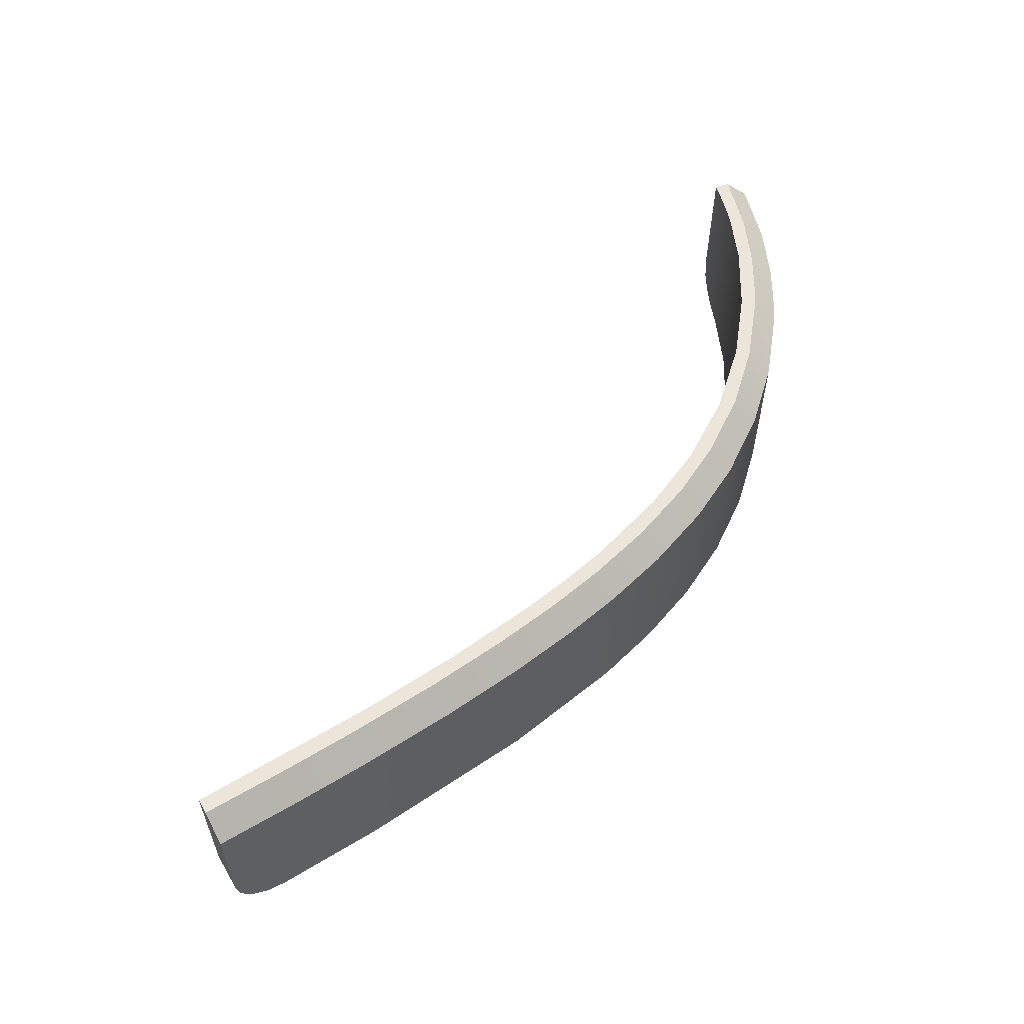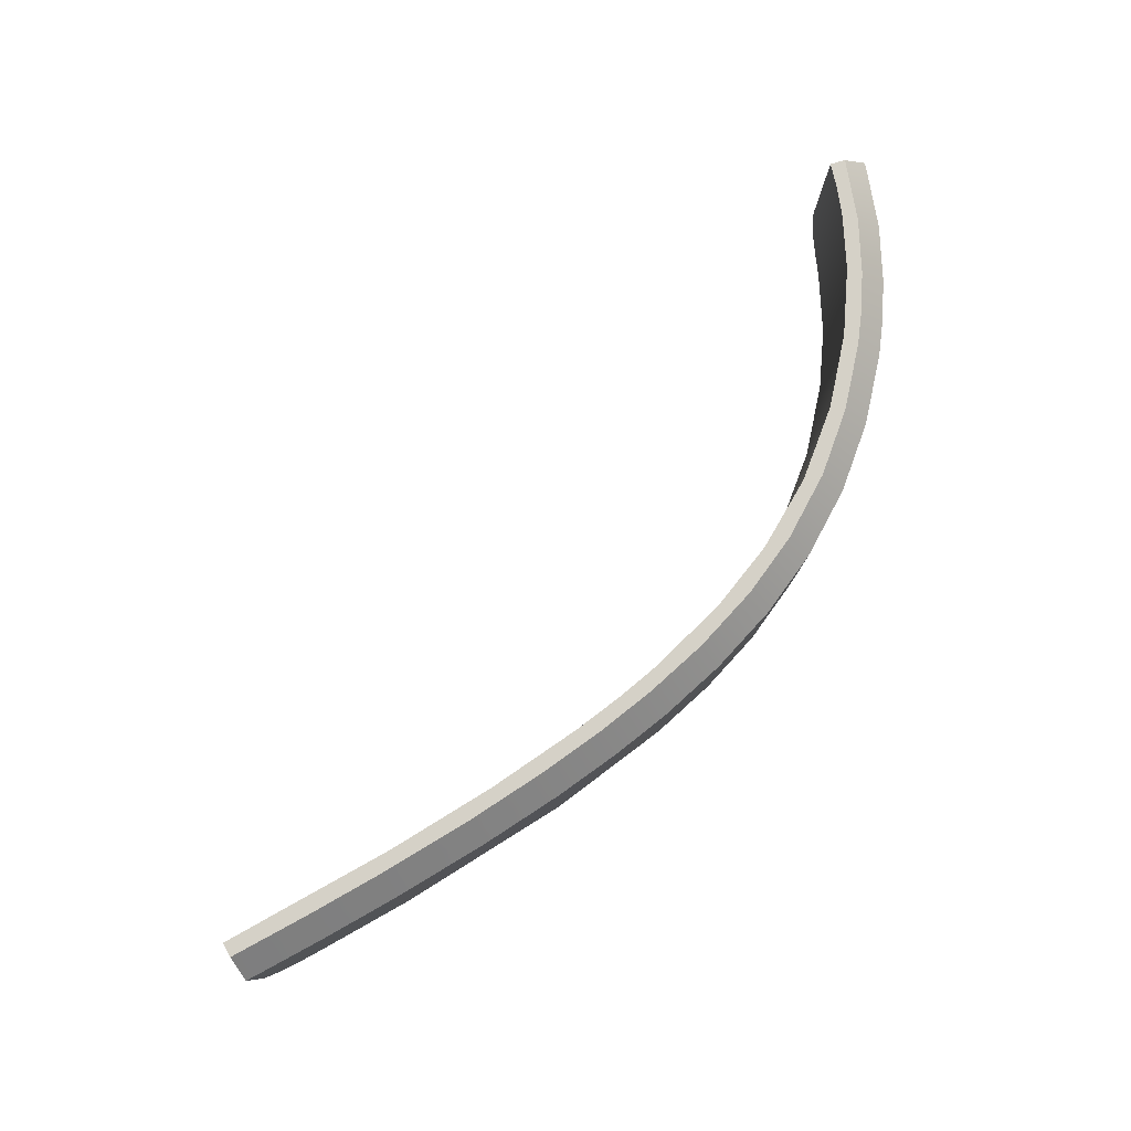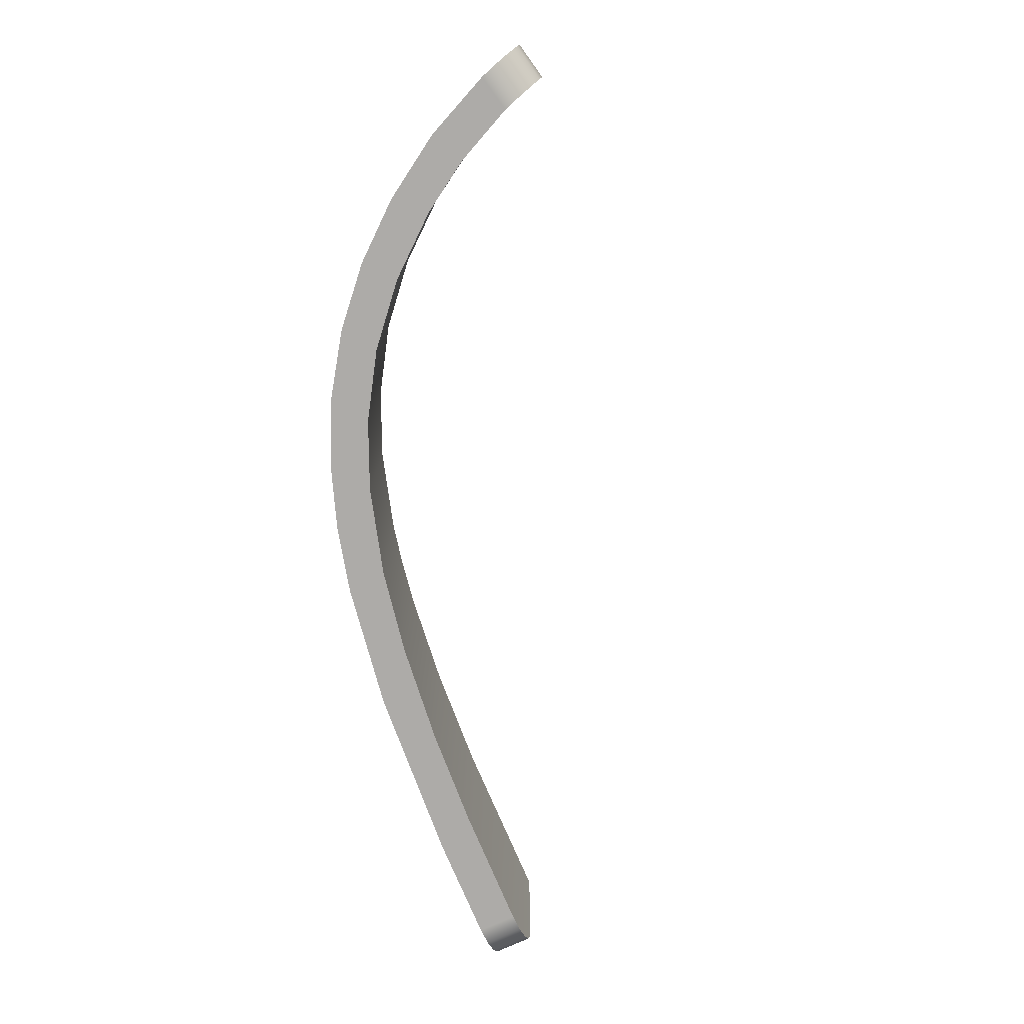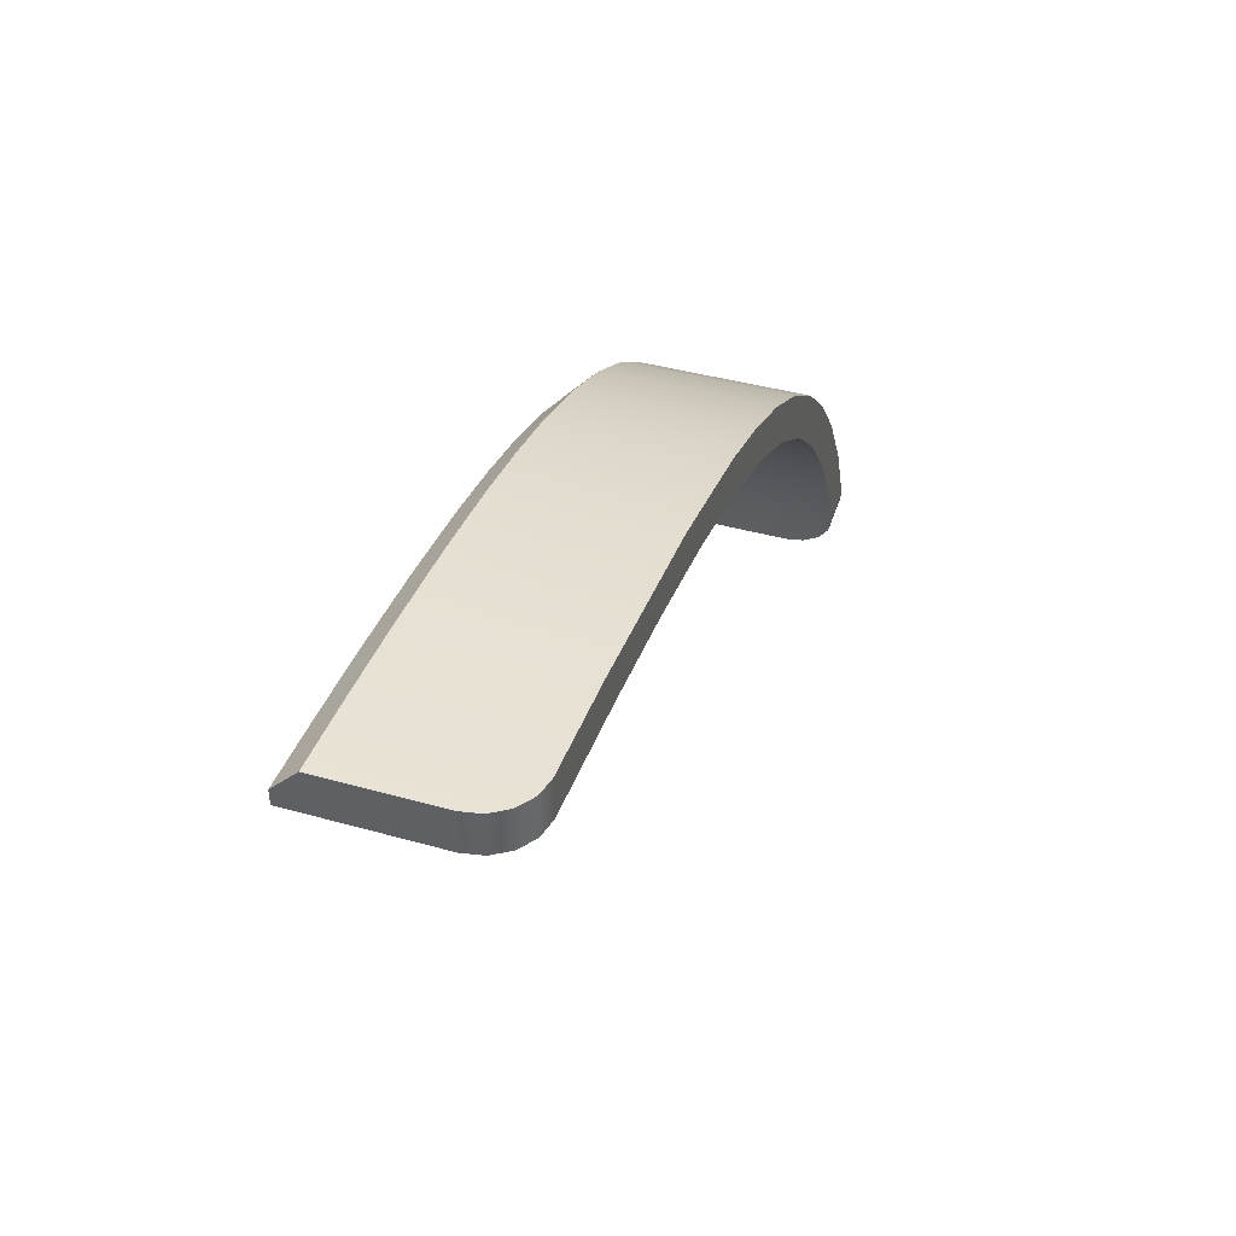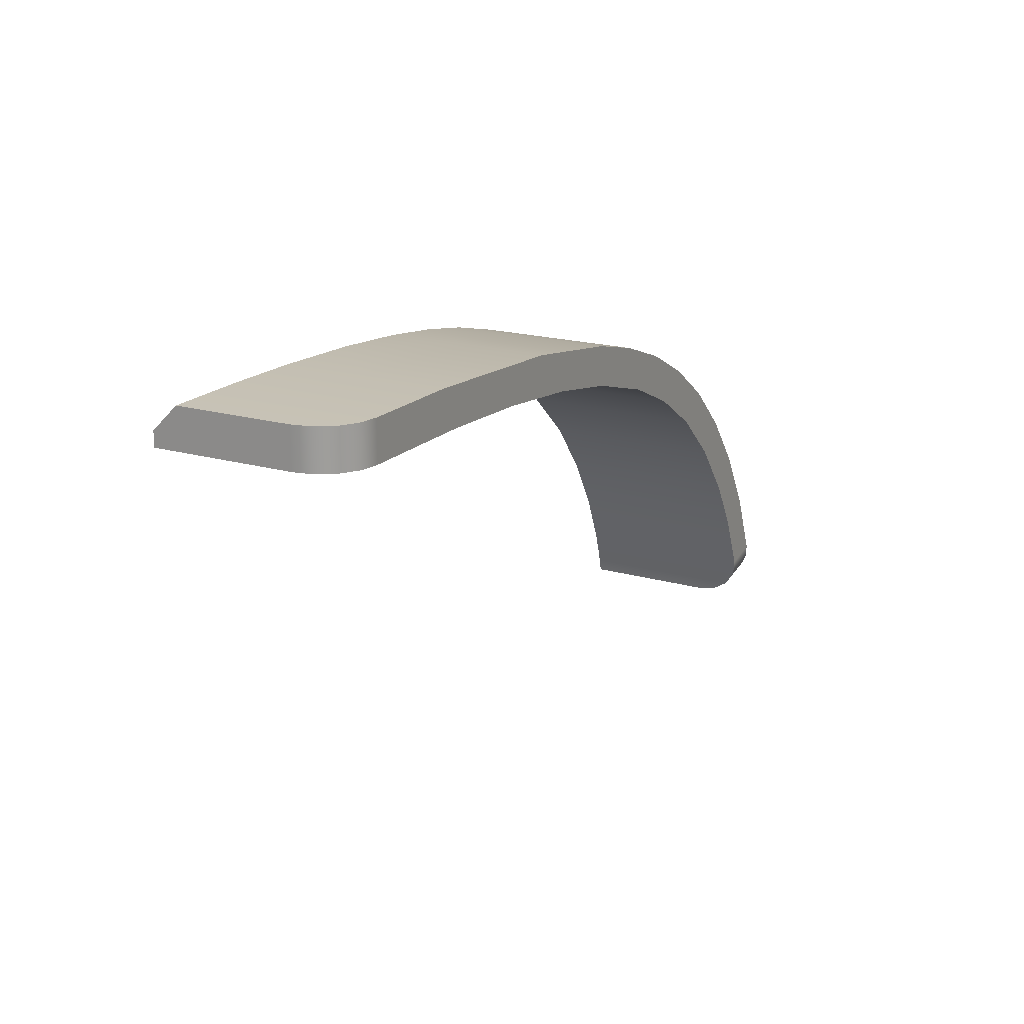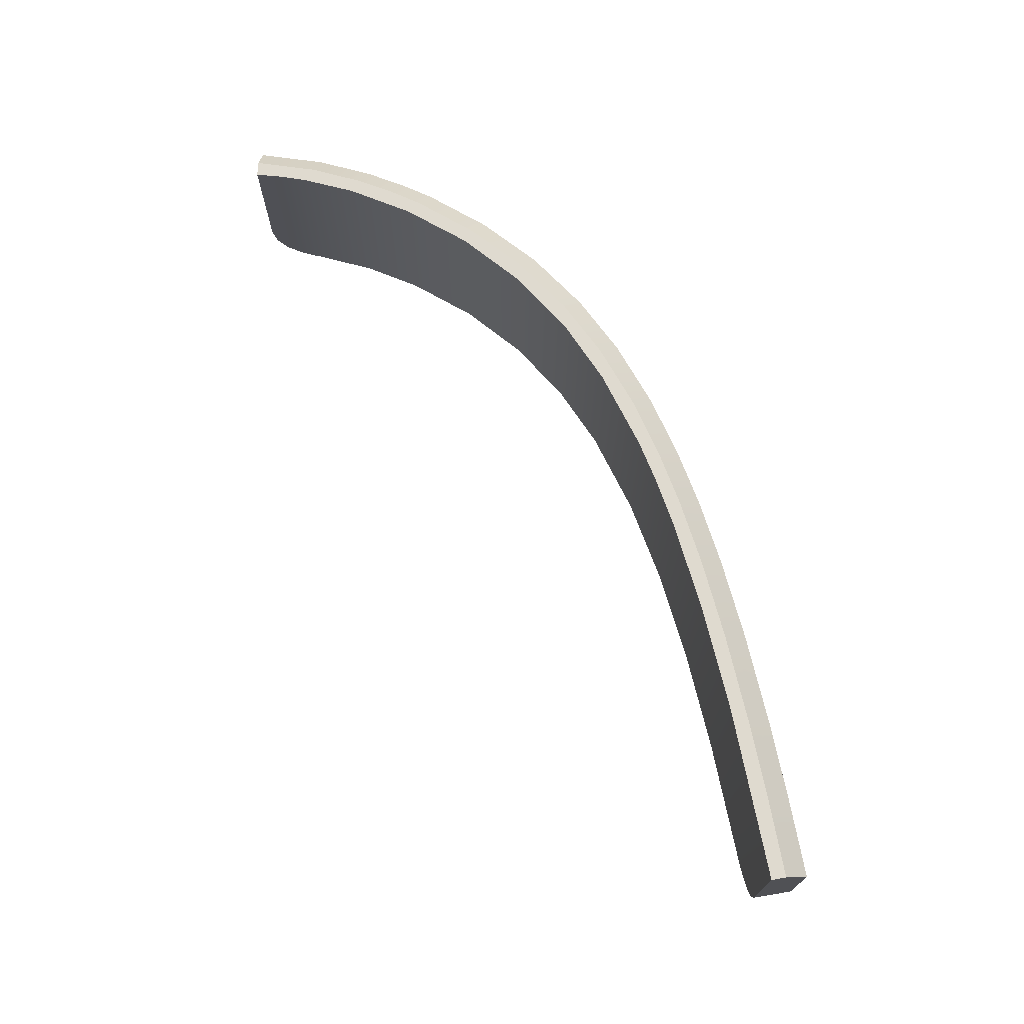
<metadata>
{"format":"obj","ext":"obj","renderer":"f3d","projection":"perspective","resolution":1024,"background":"white","views":[{"elev":56.6,"azim":-30.6,"up":"+Y"},{"elev":79.4,"azim":-27.6,"up":"+Y"},{"elev":-76.5,"azim":114.5,"up":"+Y"},{"elev":41.3,"azim":-71.2,"up":"+Z"},{"elev":19.6,"azim":-62.0,"up":"+Z"},{"elev":70.6,"azim":-99.5,"up":"+Y"}]}
</metadata>
<code>
g RightShoulder
v 127 -7.5 37.99
v 127.3 -7.349 37.26
v 127.5 -6.916 36.63
v 127.6 -6.267 36.21
v 127.6 -5.5 36.06
v 129.2 -5.5 36.38
v 129.2 -6.188 36.5
v 129.1 -6.721 36.78
v 129 -7.141 37.21
v 128.8 -7.408 37.74
v 128.6 -7.5 38.31
v 129.2 -1 36.38
v 129.2 -1 36.5
v 128.4 -1 39.01
v 127.4 -1 41.11
v 126.5 -1 42.57
v 125.7 -1 43.75
v 123.9 -1 45.98
v 121.7 -1 47.94
v 119.2 -1 49.62
v 116.8 -1 50.86
v 114 -1 51.85
v 111.4 -1 52.54
v 108.9 -1 53
v 106.2 -1 53.39
v 102.8 -1 53.72
v 98.87 -1 53.95
v 95.83 -1 54.05
v 92.5 -1 54.1
v 92.5 -5.5 54.1
v 92.65 -6.265 54.09
v 93.08 -6.913 54.09
v 93.73 -7.347 54.08
v 94.5 -7.5 54.07
v 98.87 -7.5 53.95
v 106.2 -7.5 53.39
v 111.4 -7.5 52.54
v 114.1 -7.5 51.83
v 116.8 -7.5 50.86
v 119.3 -7.5 49.57
v 121.7 -7.5 47.94
v 123.9 -7.5 45.97
v 125.7 -7.5 43.75
v 127.4 -7.5 41.11
v 129.2 -4.25 36.5
v 128.4 -4.25 38.88
v 127.4 -4.25 41.11
v 125.7 -4.25 43.75
v 123.9 -4.25 45.97
v 121.7 -4.25 47.94
v 119.3 -4.25 49.57
v 116.8 -4.25 50.86
v 114.1 -4.25 51.83
v 111.4 -4.25 52.54
v 106.2 -4.25 53.39
v 98.87 -4.25 53.95
v 94.5 -7.5 52.47
v 99.63 -7.5 52.31
v 103.8 -7.5 52.03
v 108 -7.5 51.54
v 111.5 -7.5 50.87
v 115.1 -7.5 49.81
v 117.8 -7.5 48.61
v 120.3 -7.5 46.99
v 122.6 -7.5 44.94
v 124.6 -7.5 42.58
v 125.9 -7.5 40.46
v 127 -7.5 38.14
v 92.5 -5.5 52.5
v 92.65 -6.265 52.49
v 93.08 -6.914 52.49
v 93.73 -7.347 52.48
v 92.5 0 53.1
v 128.9 -0.75 36.33
v 128.7 -0.5 36.28
v 128.4 -0.25 36.23
v 128.2 0 36.18
v 128.2 0 36.27
v 127.4 0 38.64
v 126.5 0 40.64
v 125.7 0 42.03
v 124.9 0 43.16
v 123.1 0 45.29
v 121.1 0 47.16
v 118.7 0 48.76
v 116.4 0 49.94
v 113.7 0 50.89
v 111.2 0 51.56
v 108.8 0 52.02
v 106.1 0 52.4
v 102.7 0 52.72
v 98.83 0 52.95
v 95.81 0 53.05
v 94.74 -0.5 53.57
v 98.85 -0.5 53.45
v 101.4 -0.5 53.31
v 103.9 -0.5 53.13
v 108.9 -0.5 52.51
v 106.1 -0.5 52.89
v 111.3 -0.5 52.05
v 113.9 -0.5 51.37
v 116.6 -0.5 50.4
v 119 -0.5 49.19
v 121.4 -0.5 47.55
v 122.6 -0.5 46.5
v 124.1 -0.5 45.04
v 126.1 -0.5 42.3
v 125.3 -0.5 43.46
v 127 -0.5 40.87
v 127.9 -0.5 38.77
v 127.6 0 36.06
v 92.5 0 52.5
v 99.63 -0 52.31
v 104.1 0 52
v 108 0 51.54
v 110 0 51.2
v 111.8 0 50.81
v 115.1 0 49.81
v 117.7 0 48.64
v 120.3 0 46.99
v 122.7 0 44.9
v 124.6 0 42.58
v 126.1 -0 40.21
v 127 -0 38.14
v 127.4 -0 37.01
f 11 1 10
f 10 1 2
f 10 2 9
f 9 2 3
f 9 3 8
f 8 3 4
f 8 4 7
f 7 4 5
f 7 5 6
f 10 9 11
f 11 9 8
f 11 8 7
f 6 45 7
f 7 45 46
f 7 46 11
f 11 46 44
f 44 46 47
f 44 47 43
f 43 47 48
f 43 48 49
f 49 48 17
f 49 17 18
f 6 12 45
f 45 12 13
f 45 13 46
f 46 13 14
f 46 14 47
f 47 14 15
f 47 15 16
f 47 16 48
f 48 16 17
f 49 18 50
f 50 18 19
f 50 19 51
f 51 19 20
f 51 20 52
f 52 20 21
f 52 21 53
f 53 21 22
f 53 22 54
f 54 22 23
f 54 23 24
f 54 24 55
f 55 24 25
f 55 25 26
f 55 26 56
f 56 26 27
f 56 27 28
f 29 30 28
f 28 30 34
f 28 34 56
f 56 34 35
f 56 35 36
f 31 32 30
f 30 32 33
f 30 33 34
f 56 36 55
f 55 36 37
f 55 37 54
f 54 37 38
f 54 38 53
f 53 38 39
f 53 39 52
f 52 39 51
f 39 40 51
f 51 40 50
f 40 41 50
f 50 41 42
f 50 42 49
f 49 42 43
f 1 11 68
f 68 11 67
f 67 11 44
f 67 44 66
f 66 44 43
f 66 43 65
f 65 43 42
f 65 42 64
f 64 42 41
f 64 41 63
f 63 41 40
f 63 40 62
f 62 40 39
f 62 39 38
f 62 38 61
f 61 38 37
f 61 37 60
f 60 37 36
f 60 36 59
f 59 36 35
f 59 35 58
f 58 35 57
f 57 35 34
f 34 33 57
f 57 33 72
f 72 33 32
f 72 32 71
f 71 32 70
f 70 32 31
f 70 31 69
f 69 31 30
f 93 73 94
f 94 73 29
f 94 29 28
f 94 28 95
f 95 28 27
f 95 27 96
f 96 27 26
f 96 26 97
f 97 26 25
f 97 25 99
f 99 25 98
f 99 98 89
f 89 98 88
f 88 98 100
f 88 100 87
f 87 100 101
f 87 101 86
f 86 101 102
f 86 102 85
f 85 102 103
f 85 103 84
f 84 103 104
f 84 104 105
f 105 104 19
f 105 19 18
f 25 24 98
f 98 24 100
f 24 23 100
f 100 23 101
f 23 22 101
f 101 22 102
f 22 21 102
f 102 21 103
f 21 20 103
f 103 20 104
f 20 19 104
f 105 18 106
f 106 18 17
f 106 17 108
f 108 17 107
f 108 107 81
f 81 107 80
f 80 107 109
f 80 109 79
f 79 109 110
f 79 110 78
f 78 110 75
f 78 75 76
f 17 16 107
f 107 16 109
f 16 15 109
f 109 15 14
f 109 14 110
f 110 14 13
f 110 13 75
f 75 13 74
f 74 13 12
f 76 77 78
f 81 82 108
f 108 82 106
f 82 83 106
f 106 83 105
f 83 84 105
f 89 90 99
f 99 90 97
f 90 91 97
f 97 91 96
f 91 92 96
f 96 92 95
f 92 93 95
f 95 93 94
f 5 75 6
f 6 75 74
f 6 74 12
f 111 77 5
f 5 77 76
f 5 76 75
f 30 29 69
f 69 29 73
f 69 73 112
f 4 3 5
f 5 3 125
f 5 125 111
f 3 2 125
f 125 2 124
f 124 2 1
f 124 1 68
f 124 68 123
f 123 68 67
f 123 67 122
f 122 67 66
f 122 66 121
f 121 66 65
f 121 65 120
f 120 65 64
f 120 64 63
f 120 63 119
f 119 63 62
f 119 62 118
f 118 62 117
f 117 62 61
f 117 61 116
f 116 61 60
f 116 60 115
f 115 60 114
f 114 60 59
f 114 59 113
f 113 59 58
f 113 58 57
f 113 57 112
f 112 57 72
f 112 72 71
f 70 69 71
f 71 69 112
f 73 93 112
f 112 93 113
f 113 93 92
f 113 92 91
f 113 91 114
f 114 91 90
f 114 90 115
f 115 90 89
f 115 89 116
f 116 89 88
f 116 88 117
f 117 88 87
f 117 87 118
f 118 87 86
f 118 86 119
f 119 86 85
f 119 85 120
f 120 85 84
f 120 84 83
f 120 83 121
f 121 83 82
f 121 82 122
f 122 82 81
f 122 81 123
f 123 81 80
f 123 80 79
f 78 125 79
f 79 125 124
f 79 124 123
f 77 111 78
f 78 111 125

</code>
